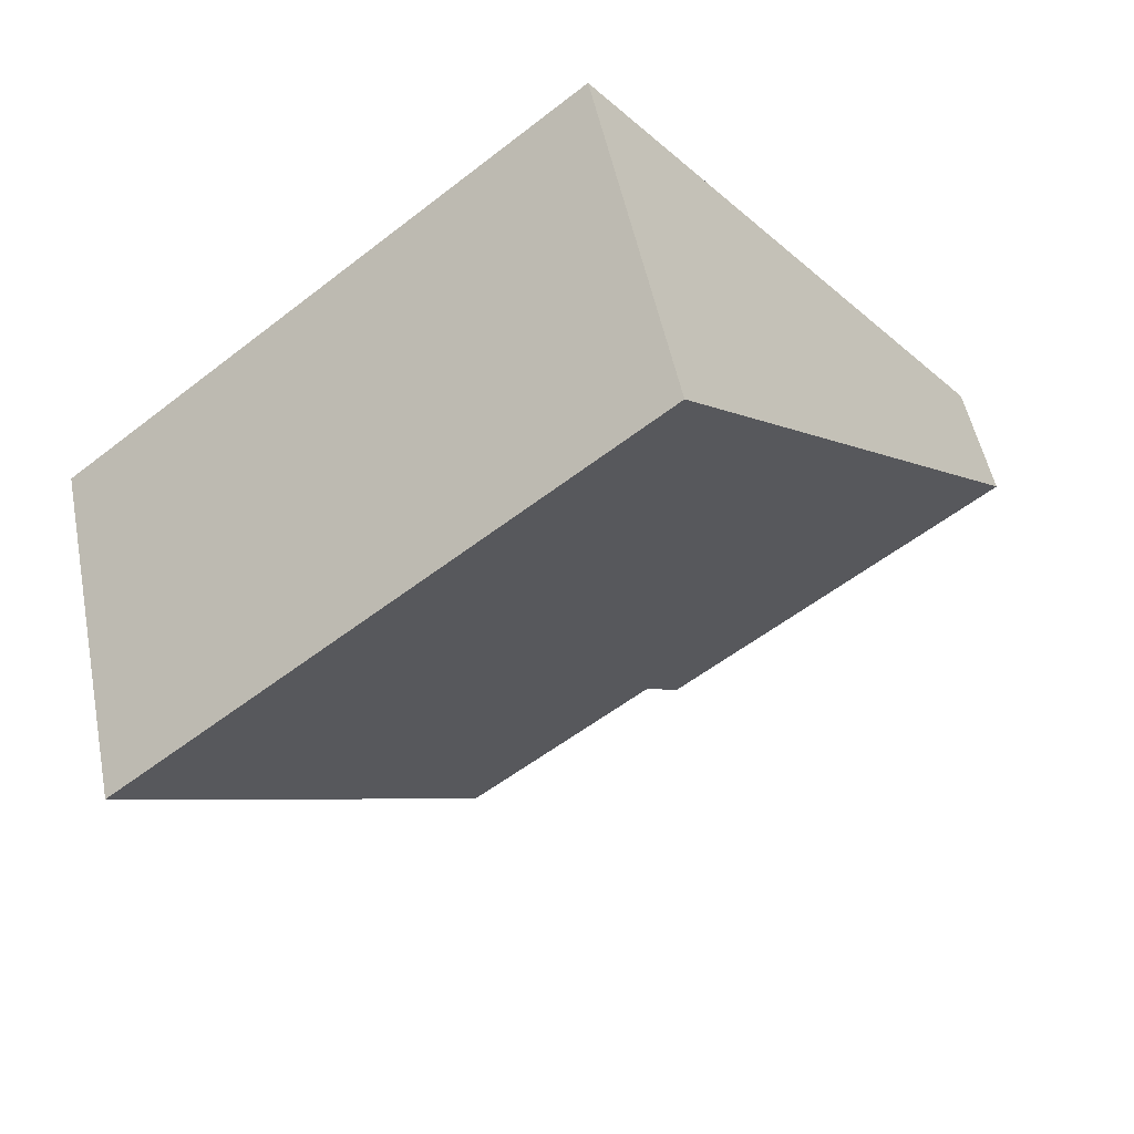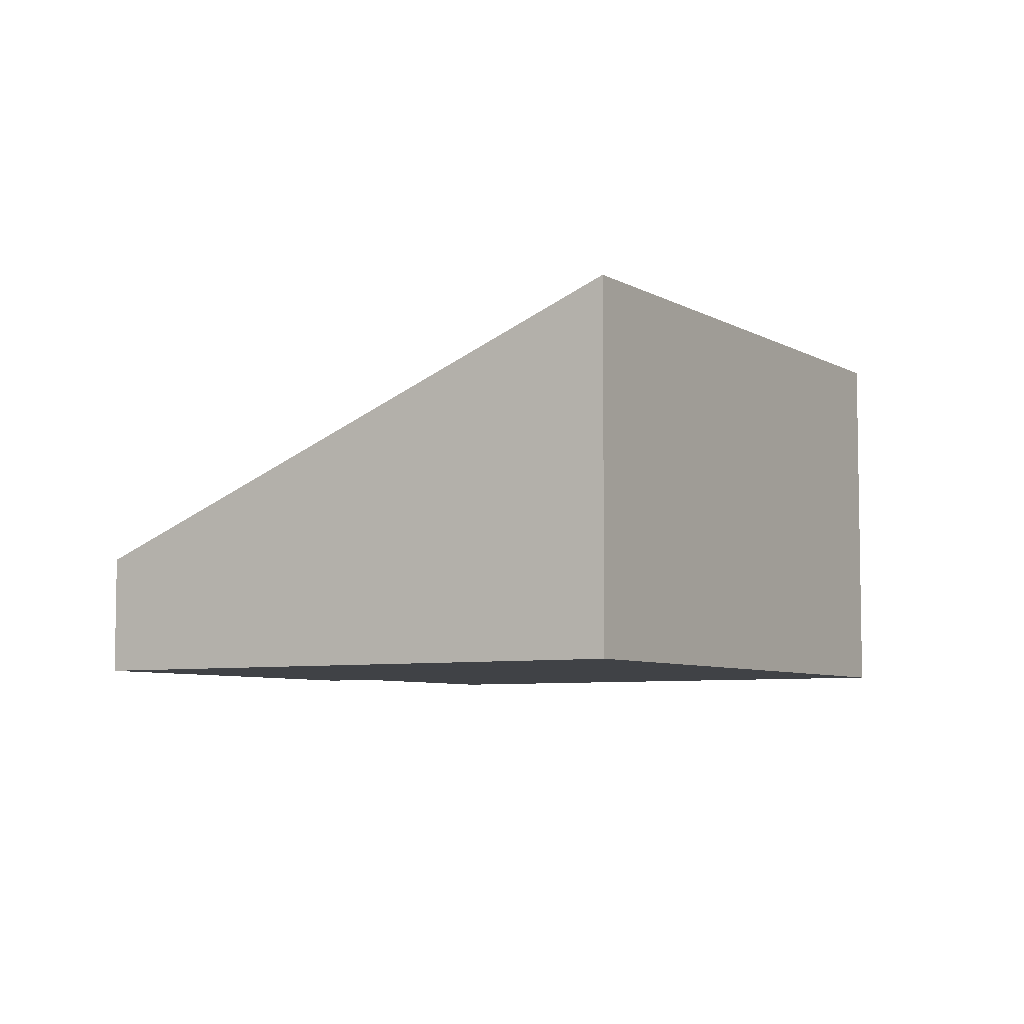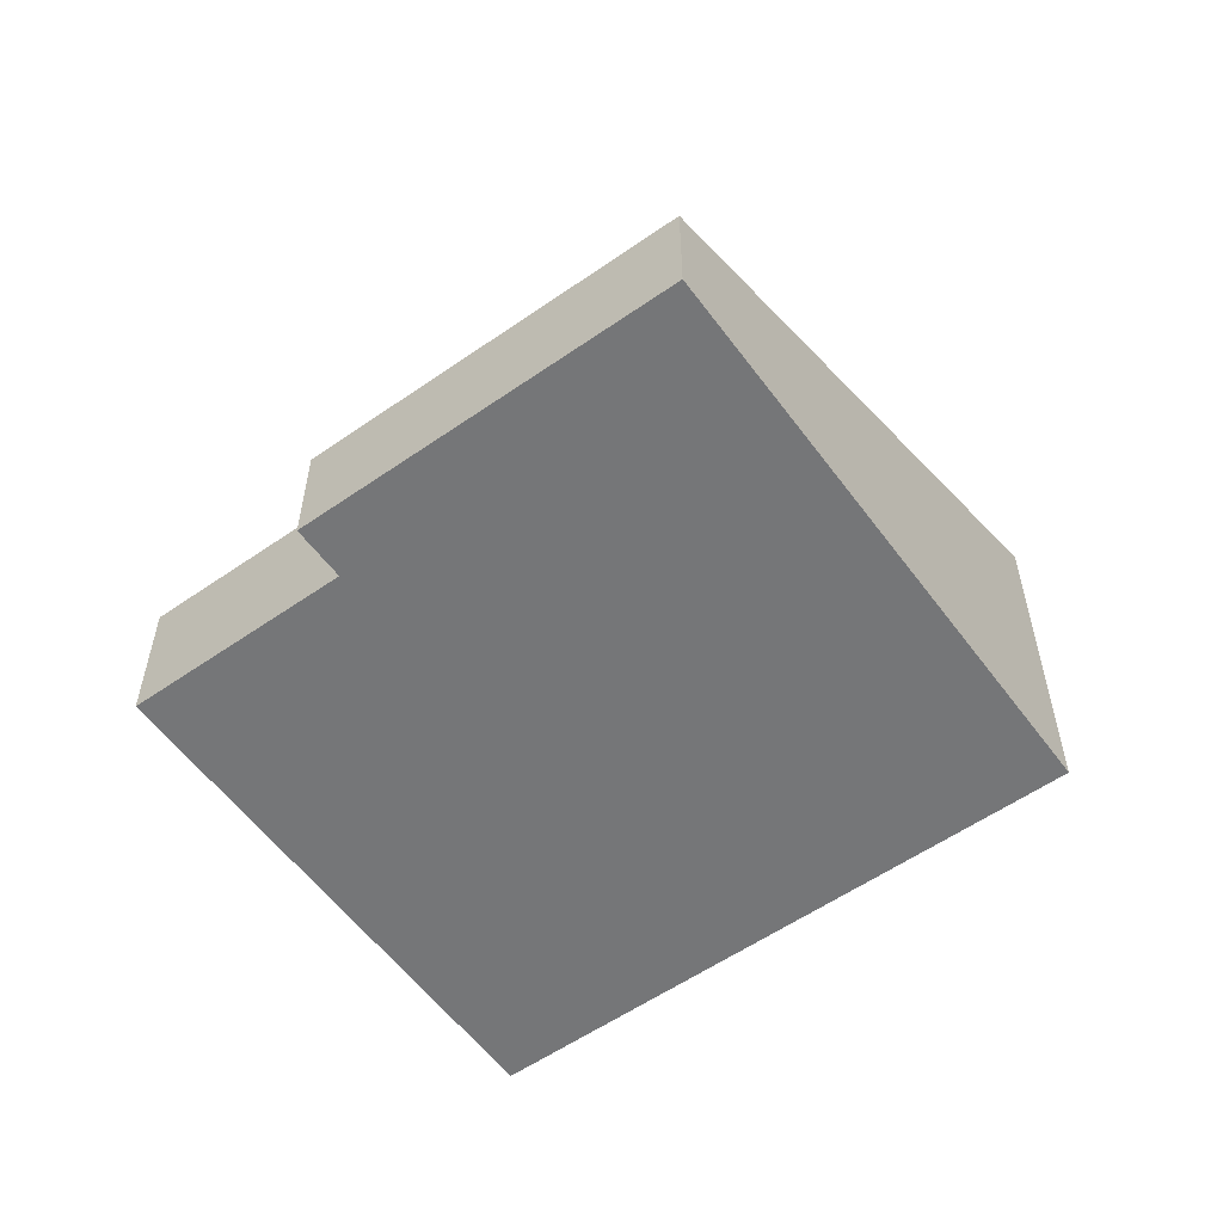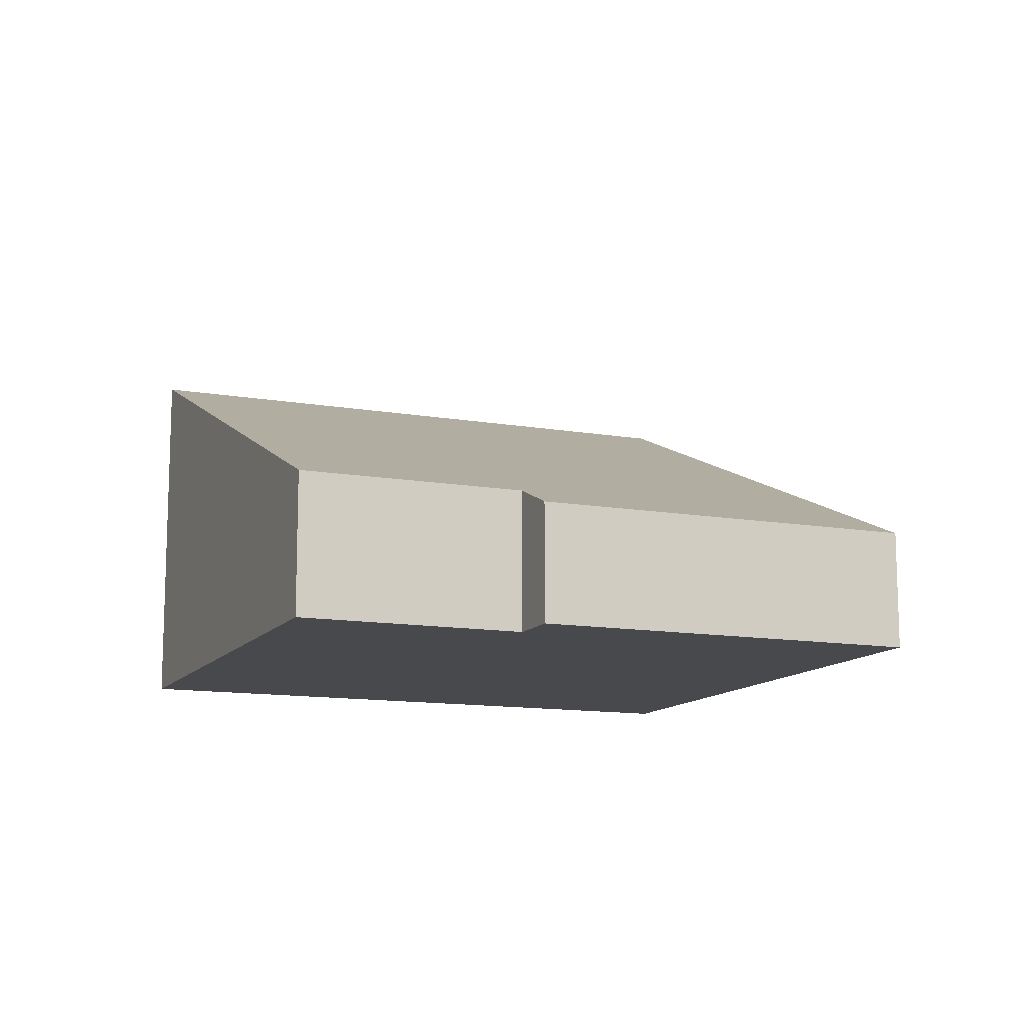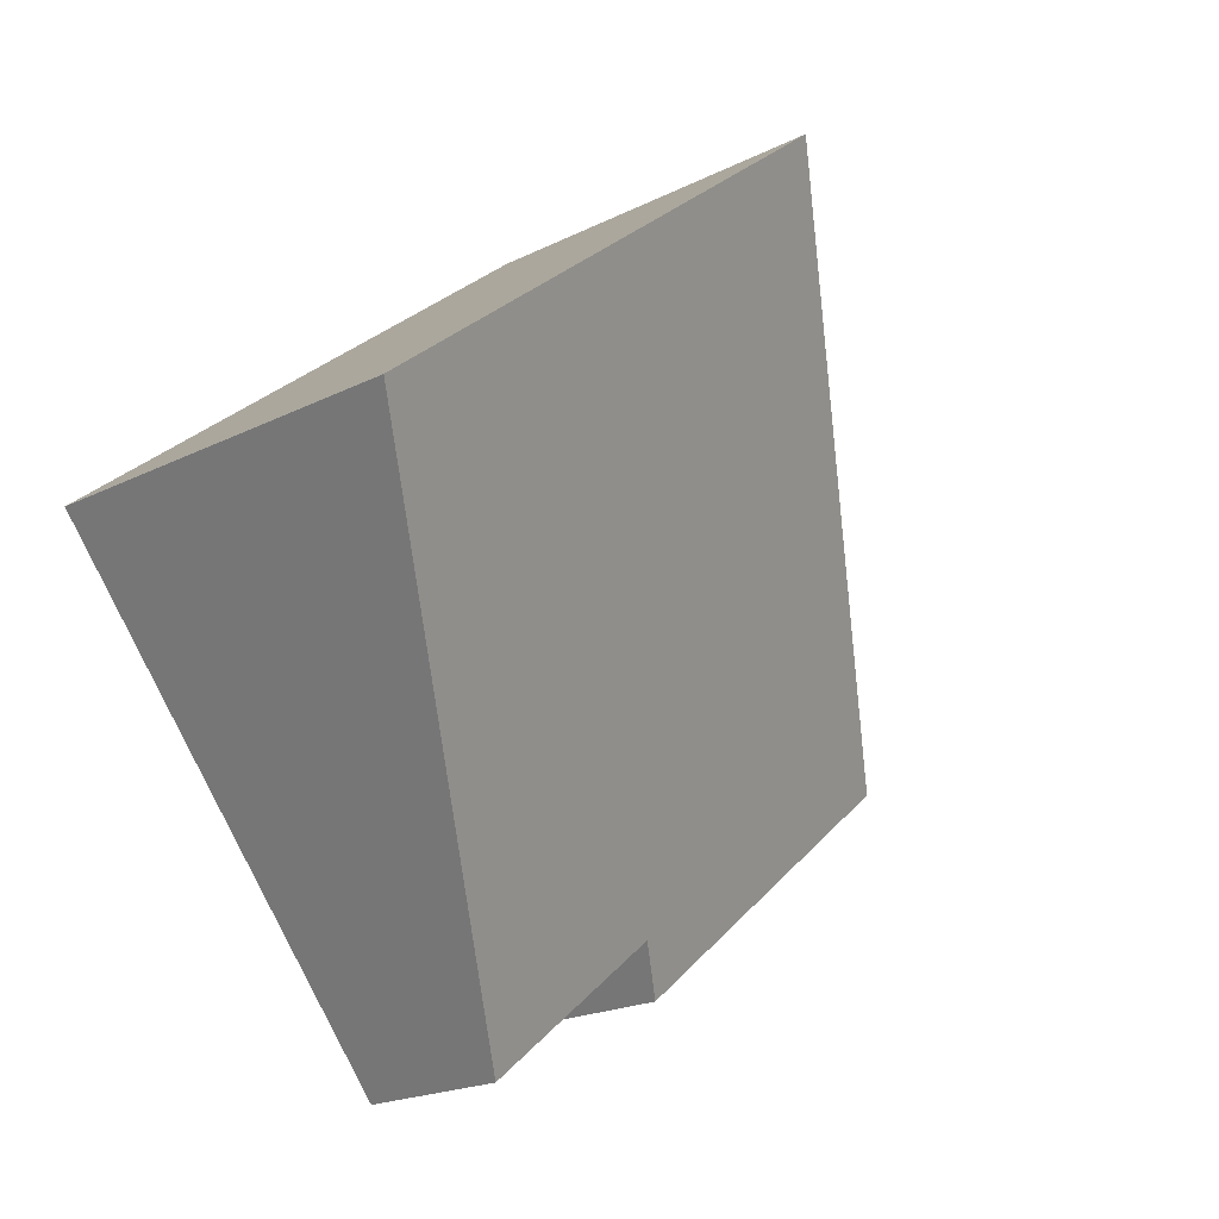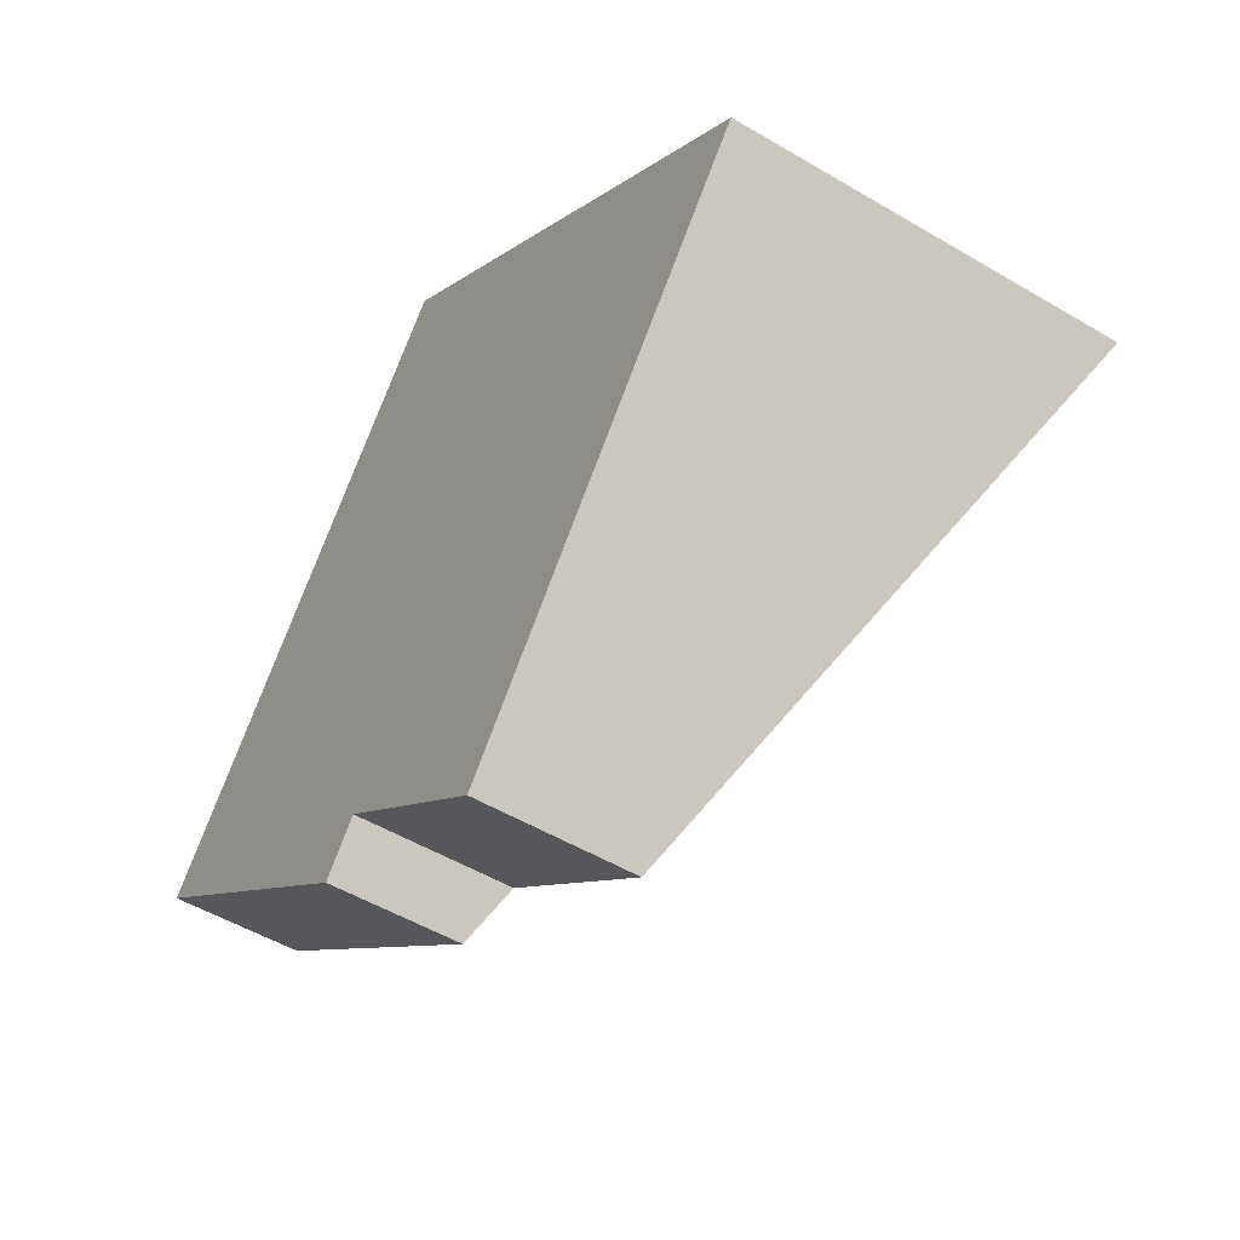
<metadata>
{"format":"obj","ext":"obj","renderer":"f3d","projection":"perspective","resolution":1024,"background":"white","views":[{"elev":51.2,"azim":168.8,"up":"+Z"},{"elev":-6.3,"azim":-19.5,"up":"+Y"},{"elev":-56.8,"azim":-104.9,"up":"+Y"},{"elev":-12.4,"azim":-163.2,"up":"+Y"},{"elev":-20.2,"azim":132.5,"up":"+Z"},{"elev":-51.4,"azim":57.2,"up":"+Z"}]}
</metadata>
<code>
v  0 1.305 7.991e-17
v  3.735 1.552 -2.251
v  3.35 1.305 -2.724
v  9.437 3.962 0.769
v  5.69 1.553 -3.84
v  4.132 3.962 5.082
v  9.437 -4.709e-17 0.769
v  5.69 2.351e-16 -3.84
v  3.735 1.378e-16 -2.251
v  3.35 1.668e-16 -2.724
v  0 0 0
v  4.132 -3.112e-16 5.082
g defaultobject
f 1 2 3
f 2 4 5
f 4 2 1
f 4 1 6
f 7 5 4
f 5 7 8
f 9 3 2
f 3 9 10
f 8 2 5
f 2 8 9
f 10 1 3
f 1 10 11
f 1 12 6
f 12 1 11
f 12 4 6
f 4 12 7
f 10 12 11
f 12 10 9
f 12 9 8
f 12 8 7

</code>
